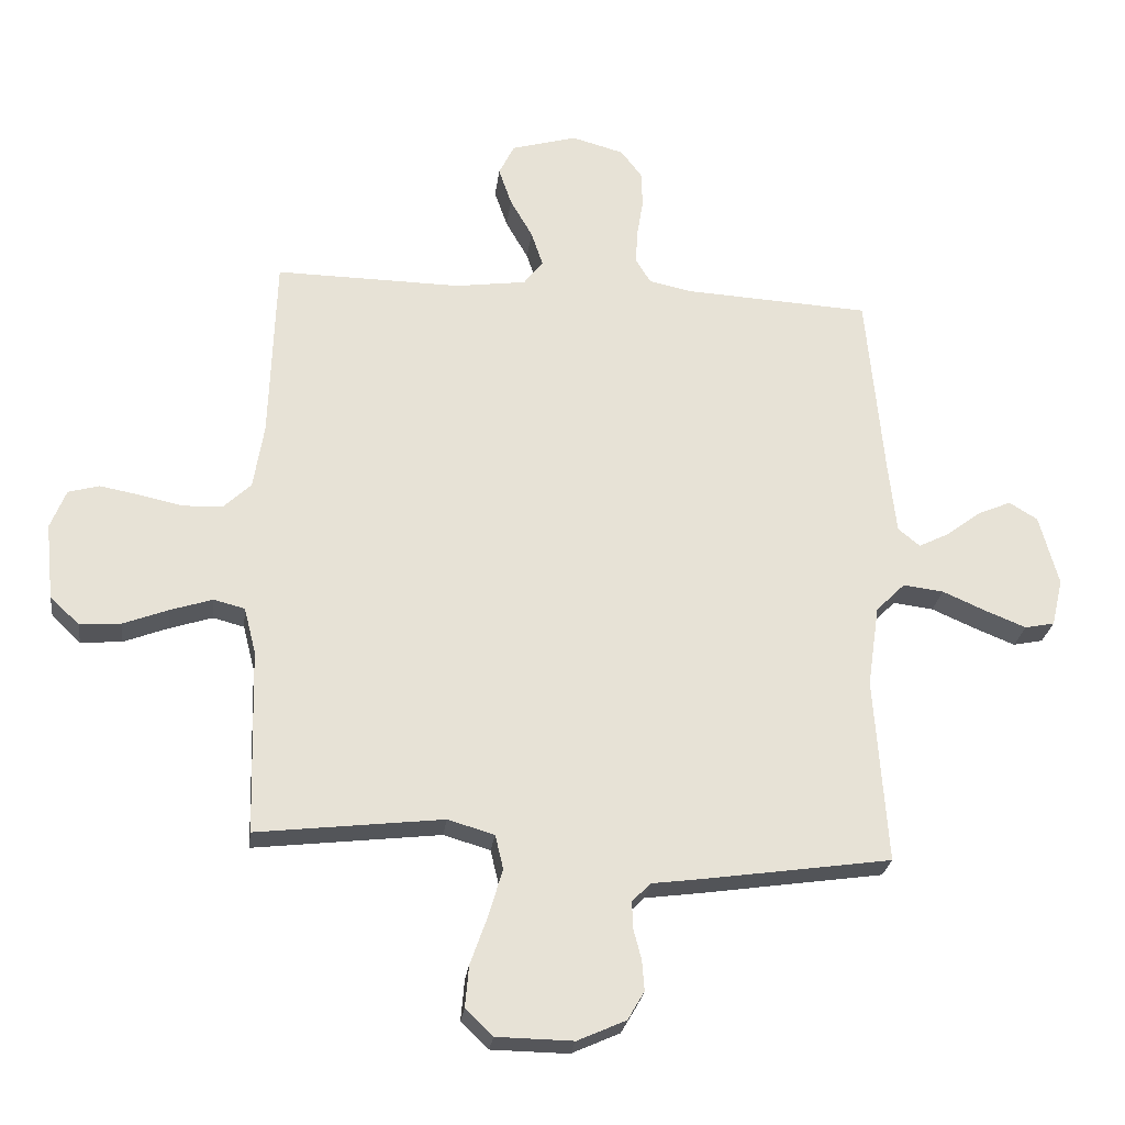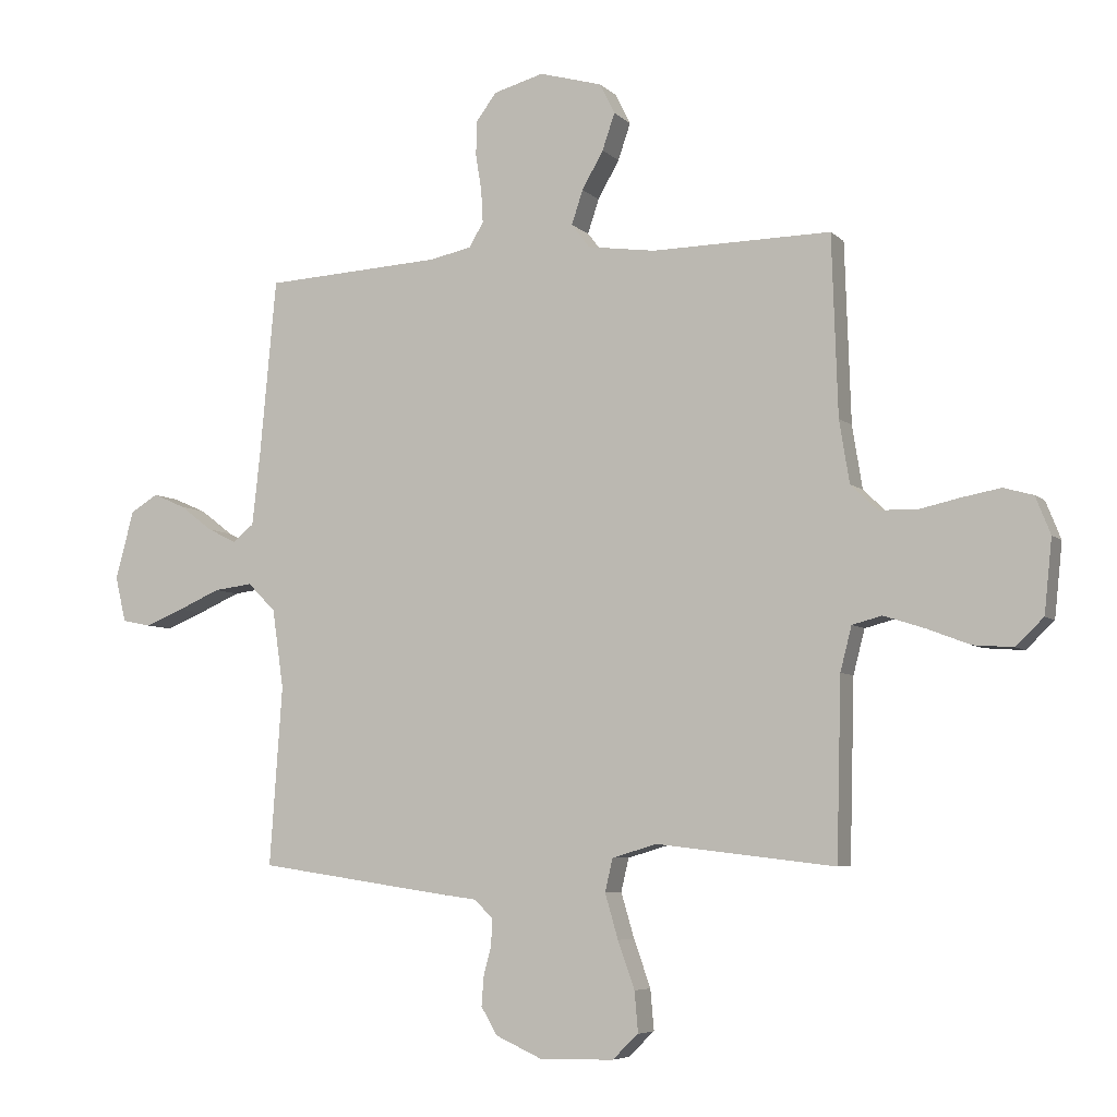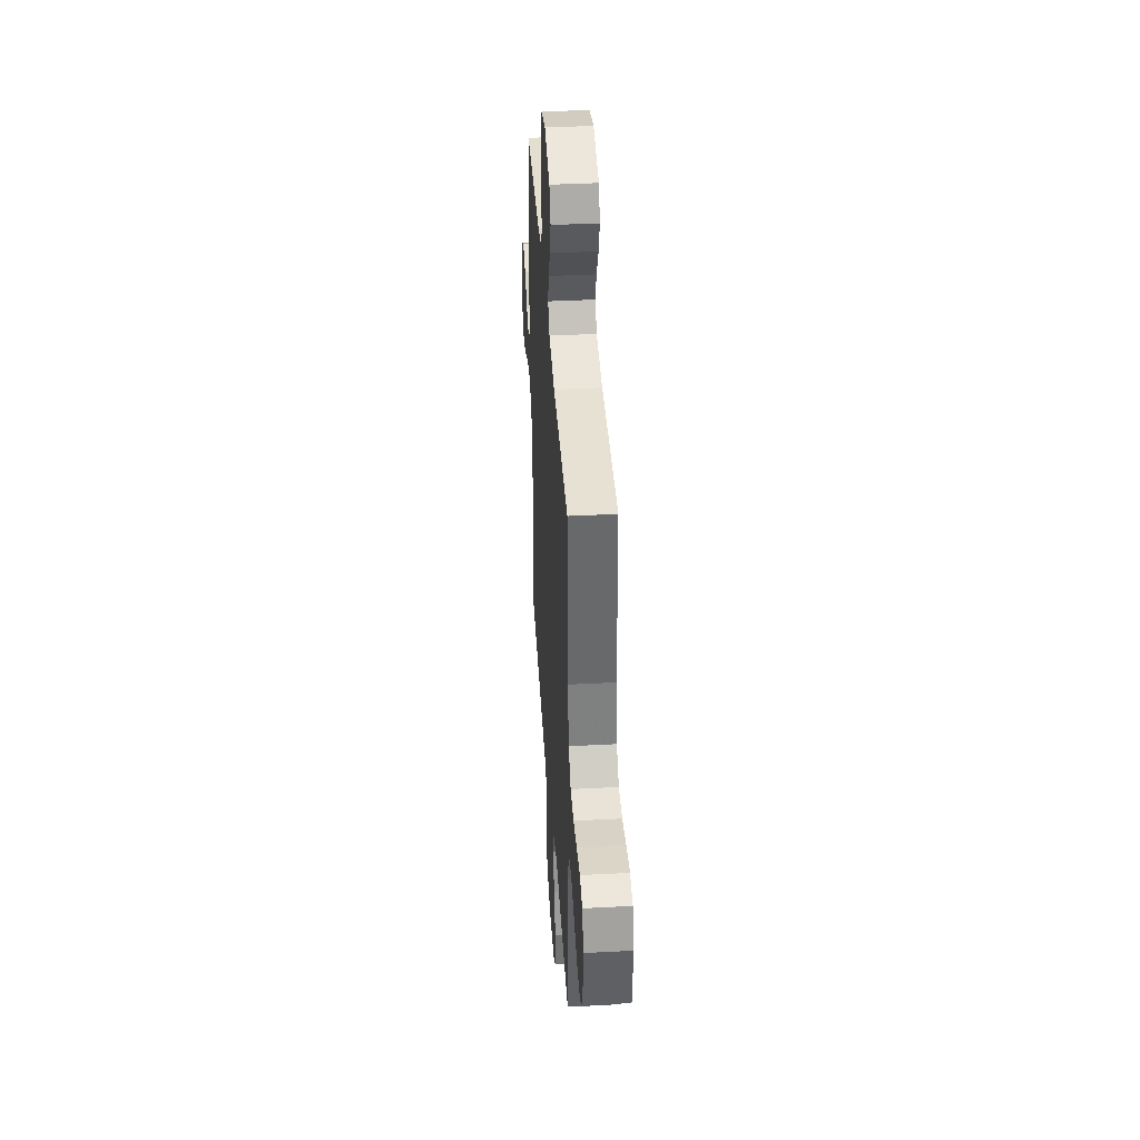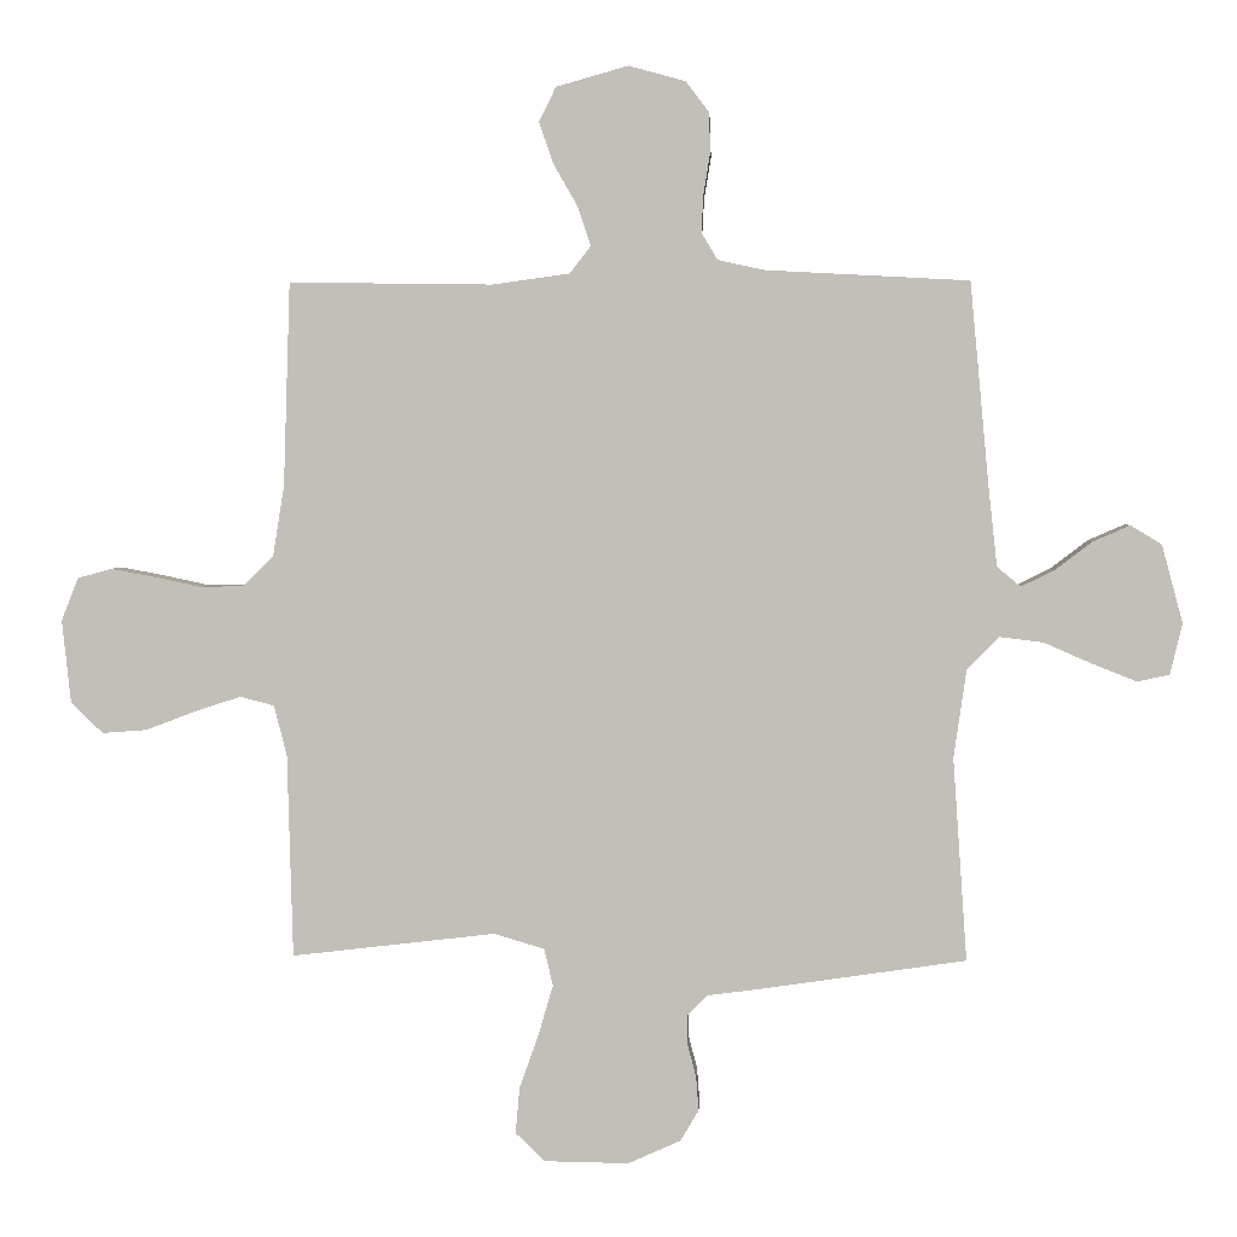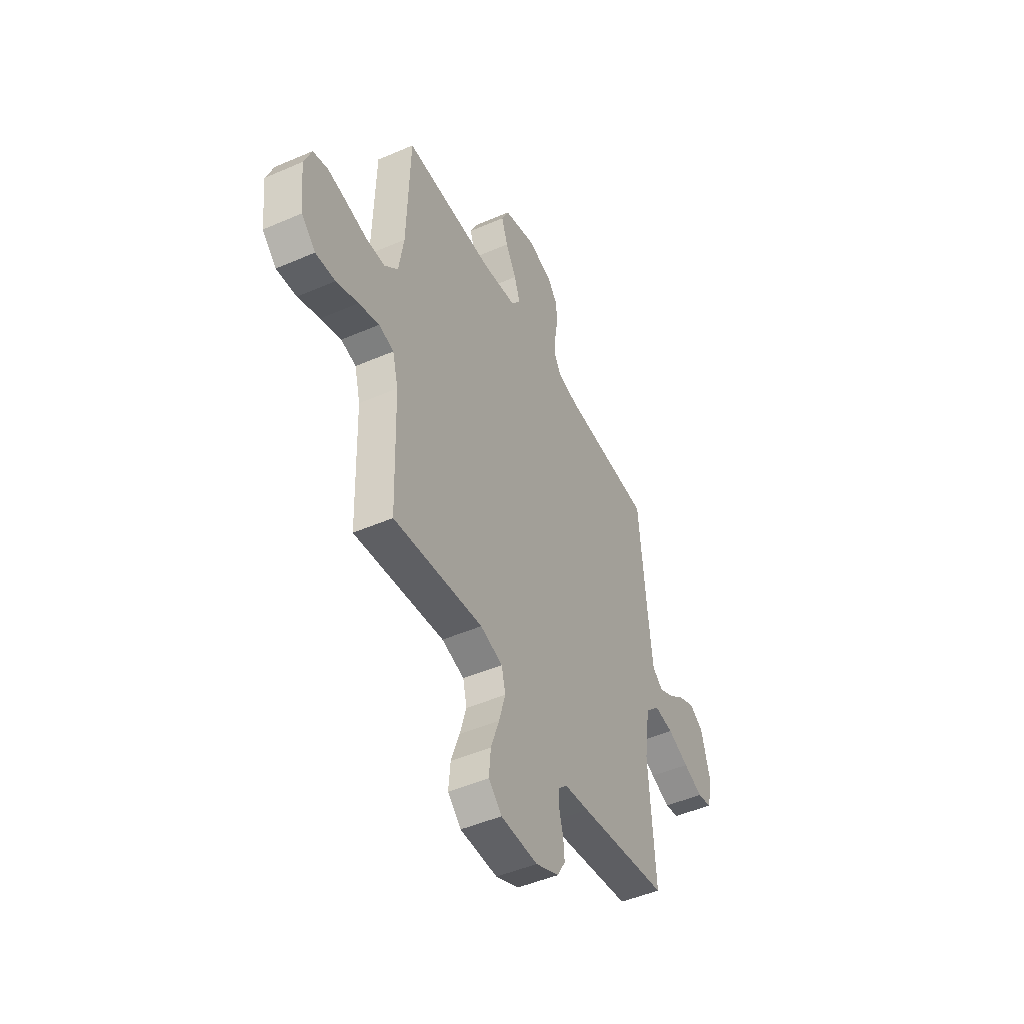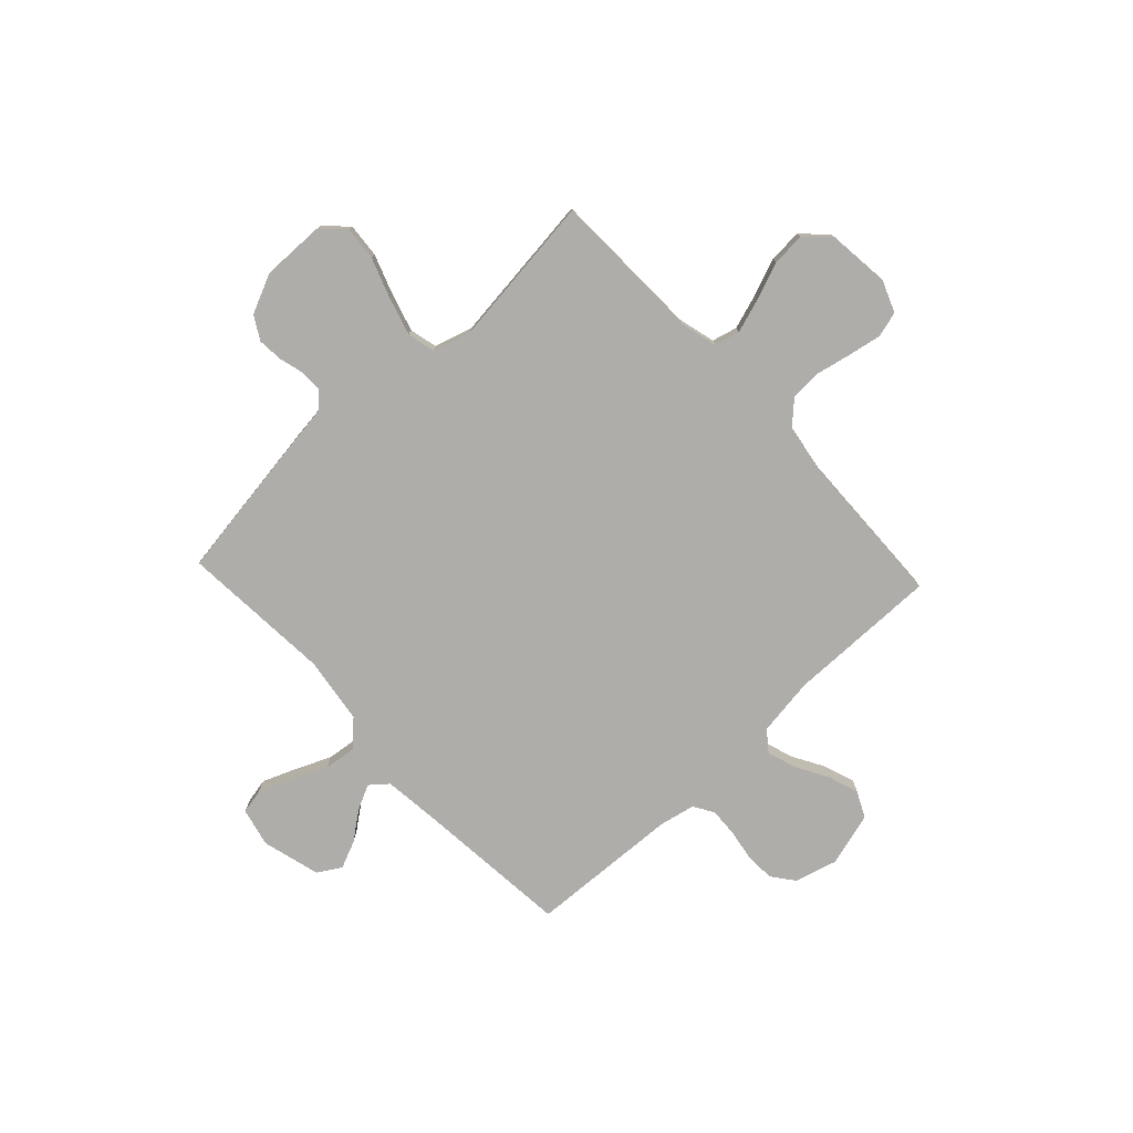
<metadata>
{"format":"obj","ext":"obj","renderer":"f3d","projection":"perspective","resolution":1024,"background":"white","views":[{"elev":-25.8,"azim":-7.2,"up":"+Z"},{"elev":-6.1,"azim":-156.9,"up":"+Z"},{"elev":39.6,"azim":-93.7,"up":"+Z"},{"elev":3.0,"azim":2.6,"up":"+Z"},{"elev":-47.4,"azim":-63.9,"up":"+Z"},{"elev":-77.4,"azim":-136.9,"up":"+Y"}]}
</metadata>
<code>
v -0.5 0.07 -0.5
v -0.508 0.07 -0.2
v -0.527 0.07 -0.126
v -0.577 0.07 -0.113
v -0.645 0.07 -0.135
v -0.718 0.07 -0.163
v -0.784 0.07 -0.168
v -0.831 0.07 -0.123
v -0.844 0.07 0
v -0.819 0.07 0.063
v -0.769 0.07 0.077
v -0.704 0.07 0.065
v -0.635 0.07 0.05
v -0.572 0.07 0.052
v -0.527 0.07 0.095
v -0.51 0.07 0.2
v -0.5 0.07 0.5
v -0.2 0.07 0.496
v -0.086 0.07 0.512
v -0.055 0.07 0.552
v -0.074 0.07 0.609
v -0.11 0.07 0.672
v -0.131 0.07 0.733
v -0.106 0.07 0.784
v 0 0.07 0.814
v 0.084 0.07 0.791
v 0.118 0.07 0.746
v 0.12 0.07 0.688
v 0.11 0.07 0.626
v 0.107 0.07 0.571
v 0.131 0.07 0.531
v 0.2 0.07 0.516
v 0.5 0.07 0.5
v 0.528 0.07 0.2
v 0.541 0.07 0.082
v 0.576 0.07 0.053
v 0.625 0.07 0.077
v 0.68 0.07 0.119
v 0.735 0.07 0.143
v 0.781 0.07 0.115
v 0.812 0.07 0
v 0.794 0.07 -0.076
v 0.746 0.07 -0.086
v 0.681 0.07 -0.06
v 0.61 0.07 -0.029
v 0.545 0.07 -0.021
v 0.498 0.07 -0.068
v 0.479 0.07 -0.2
v 0.5 0.07 -0.5
v 0.2 0.07 -0.544
v 0.117 0.07 -0.555
v 0.087 0.07 -0.585
v 0.088 0.07 -0.628
v 0.101 0.07 -0.677
v 0.105 0.07 -0.727
v 0.078 0.07 -0.773
v 0 0.07 -0.808
v -0.124 0.07 -0.806
v -0.168 0.07 -0.764
v -0.162 0.07 -0.696
v -0.134 0.07 -0.617
v -0.112 0.07 -0.542
v -0.125 0.07 -0.487
v -0.2 0.07 -0.465
v -0.5 0 -0.5
v -0.508 0 -0.2
v -0.527 0 -0.126
v -0.577 0 -0.113
v -0.645 0 -0.135
v -0.718 0 -0.163
v -0.784 0 -0.168
v -0.831 0 -0.123
v -0.844 0 0
v -0.819 0 0.063
v -0.769 0 0.077
v -0.704 0 0.065
v -0.635 0 0.05
v -0.572 0 0.052
v -0.527 0 0.095
v -0.51 0 0.2
v -0.5 0 0.5
v -0.2 0 0.496
v -0.086 0 0.512
v -0.055 0 0.552
v -0.074 0 0.609
v -0.11 0 0.672
v -0.131 0 0.733
v -0.106 0 0.784
v 0 0 0.814
v 0.084 0 0.791
v 0.118 0 0.746
v 0.12 0 0.688
v 0.11 0 0.626
v 0.107 0 0.571
v 0.131 0 0.531
v 0.2 0 0.516
v 0.5 0 0.5
v 0.528 0 0.2
v 0.541 0 0.082
v 0.576 0 0.053
v 0.625 0 0.077
v 0.68 0 0.119
v 0.735 0 0.143
v 0.781 0 0.115
v 0.812 0 0
v 0.794 0 -0.076
v 0.746 0 -0.086
v 0.681 0 -0.06
v 0.61 0 -0.029
v 0.545 0 -0.021
v 0.498 0 -0.068
v 0.479 0 -0.2
v 0.5 0 -0.5
v 0.2 0 -0.544
v 0.117 0 -0.555
v 0.087 0 -0.585
v 0.088 0 -0.628
v 0.101 0 -0.677
v 0.105 0 -0.727
v 0.078 0 -0.773
v 0 0 -0.808
v -0.124 0 -0.806
v -0.168 0 -0.764
v -0.162 0 -0.696
v -0.134 0 -0.617
v -0.112 0 -0.542
v -0.125 0 -0.487
v -0.2 0 -0.465
f 58 59 60 61
f 58 61 62
f 57 58 62
f 56 57 62 63
f 53 54 55 56
f 52 53 56 63
f 48 49 50 51
f 47 48 51
f 47 51 52 63
f 42 43 44 45
f 40 41 42 45
f 40 45 46
f 37 38 39 40
f 36 37 40 46
f 35 36 46 47
f 32 33 34
f 31 32 34 35
f 26 27 28 29
f 26 29 30
f 25 26 30
f 24 25 30
f 21 22 23 24
f 20 21 24 30
f 19 20 30 31
f 16 17 18
f 15 16 18 19
f 14 15 19 31
f 10 11 12 13
f 8 9 10 13
f 8 13 14
f 5 6 7 8
f 4 5 8 14
f 3 4 14 31
f 64 1 2
f 35 47 63 64
f 31 35 64
f 2 3 31 64
f 125 124 123 122
f 126 125 122
f 126 122 121
f 127 126 121 120
f 120 119 118 117
f 127 120 117 116
f 115 114 113 112
f 115 112 111
f 127 116 115 111
f 109 108 107 106
f 109 106 105 104
f 110 109 104
f 104 103 102 101
f 110 104 101 100
f 111 110 100 99
f 98 97 96
f 99 98 96 95
f 93 92 91 90
f 94 93 90
f 94 90 89
f 94 89 88
f 88 87 86 85
f 94 88 85 84
f 95 94 84 83
f 82 81 80
f 83 82 80 79
f 95 83 79 78
f 77 76 75 74
f 77 74 73 72
f 78 77 72
f 72 71 70 69
f 78 72 69 68
f 95 78 68 67
f 66 65 128
f 128 127 111 99
f 128 99 95
f 128 95 67 66
f 1 65 66 2
f 2 66 67 3
f 3 67 68 4
f 4 68 69 5
f 5 69 70 6
f 6 70 71 7
f 7 71 72 8
f 8 72 73 9
f 9 73 74 10
f 10 74 75 11
f 11 75 76 12
f 12 76 77 13
f 13 77 78 14
f 14 78 79 15
f 15 79 80 16
f 16 80 81 17
f 17 81 82 18
f 18 82 83 19
f 19 83 84 20
f 20 84 85 21
f 21 85 86 22
f 22 86 87 23
f 23 87 88 24
f 24 88 89 25
f 25 89 90 26
f 26 90 91 27
f 27 91 92 28
f 28 92 93 29
f 29 93 94 30
f 30 94 95 31
f 31 95 96 32
f 32 96 97 33
f 33 97 98 34
f 34 98 99 35
f 35 99 100 36
f 36 100 101 37
f 37 101 102 38
f 38 102 103 39
f 39 103 104 40
f 40 104 105 41
f 41 105 106 42
f 42 106 107 43
f 43 107 108 44
f 44 108 109 45
f 45 109 110 46
f 46 110 111 47
f 47 111 112 48
f 48 112 113 49
f 49 113 114 50
f 50 114 115 51
f 51 115 116 52
f 52 116 117 53
f 53 117 118 54
f 54 118 119 55
f 55 119 120 56
f 56 120 121 57
f 57 121 122 58
f 58 122 123 59
f 59 123 124 60
f 60 124 125 61
f 61 125 126 62
f 62 126 127 63
f 63 127 128 64
f 64 128 65 1

</code>
